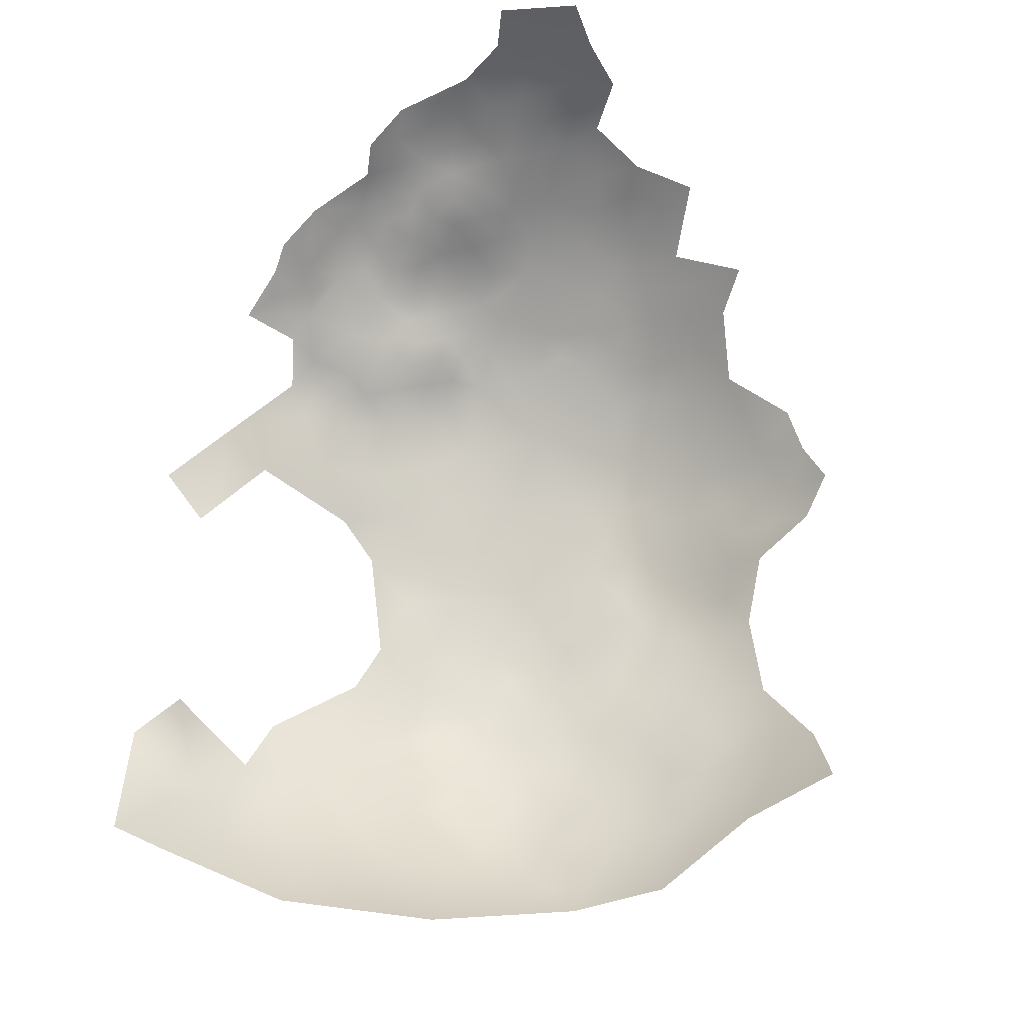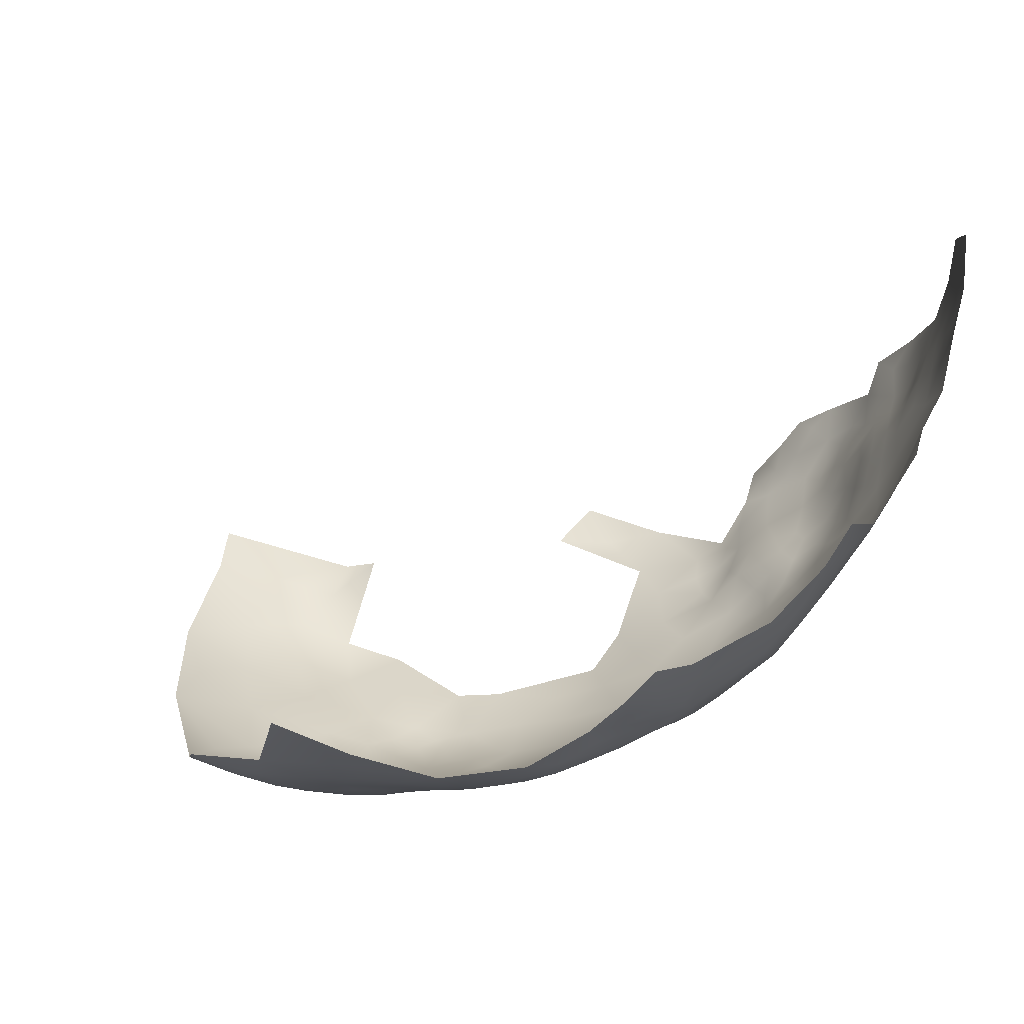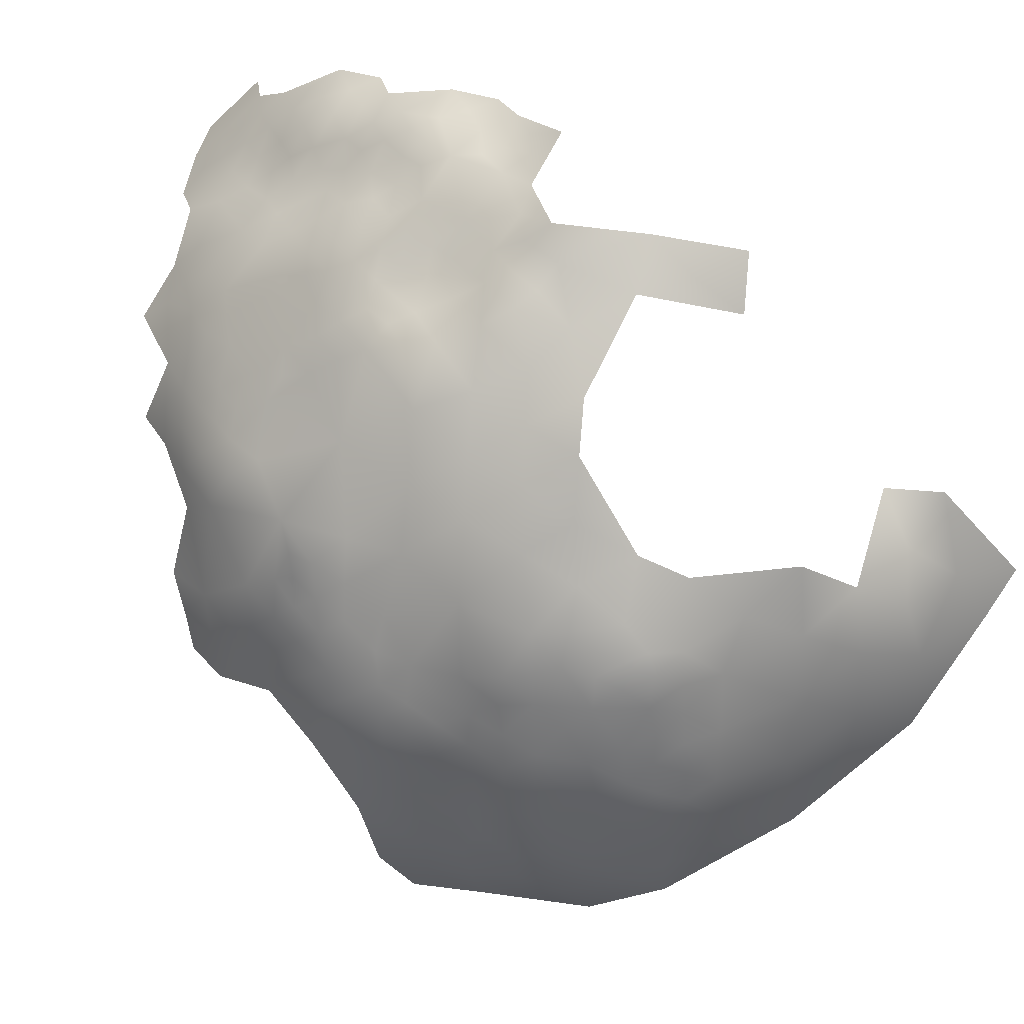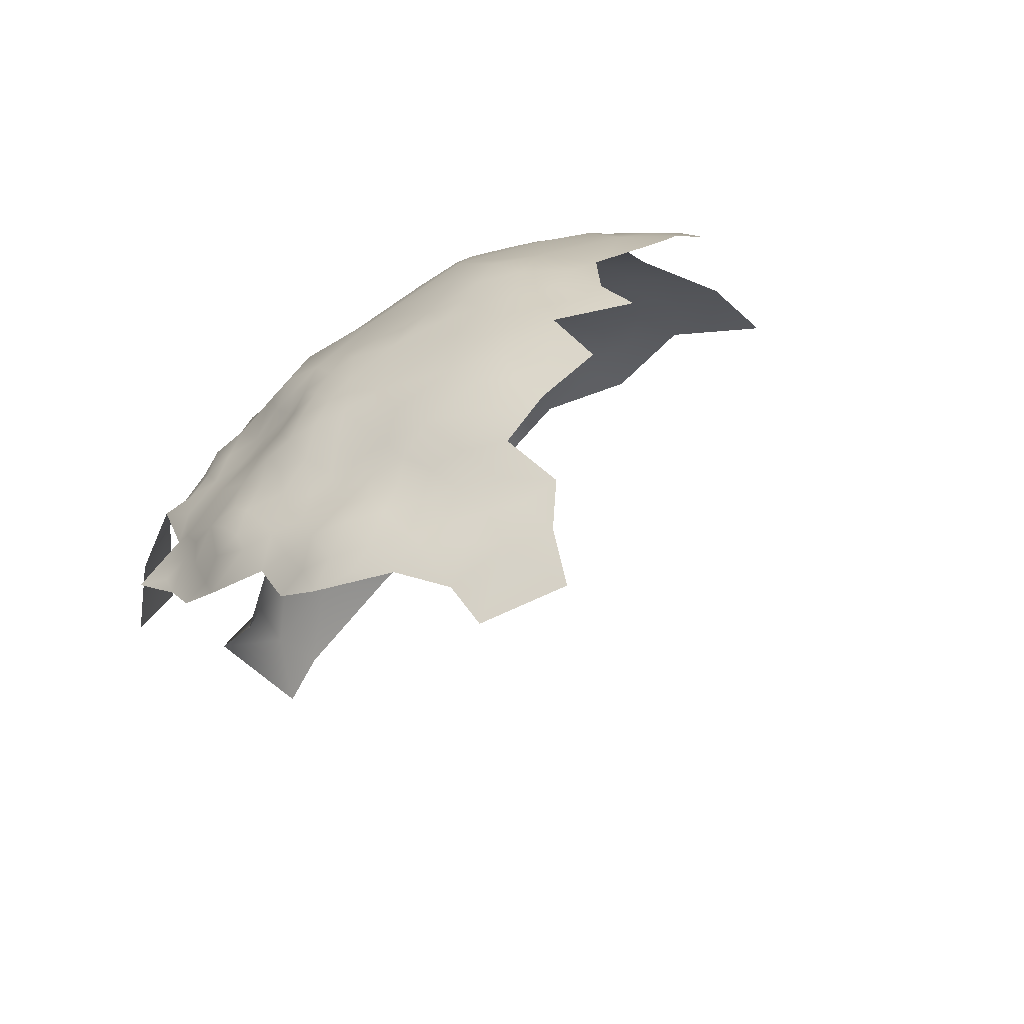
<metadata>
{"format":"obj","ext":"obj","renderer":"f3d","projection":"perspective","resolution":1024,"background":"white","views":[{"elev":52.3,"azim":24.2,"up":"+Z"},{"elev":14.8,"azim":108.9,"up":"+Z"},{"elev":-61.7,"azim":-118.4,"up":"+Z"},{"elev":60.9,"azim":-31.1,"up":"+Y"}]}
</metadata>
<code>
v -574.7 186.4 428.2
v -571 184.3 427.7
v -578.6 185.4 426.6
v -566.4 181.7 427.4
v -566.2 177 424.4
v -570.4 180.1 425.2
v -562.2 183 430.5
v -562.1 178.6 427.1
v -558.5 180.2 429.9
v -558.4 183.9 432.8
v -554.7 185.5 435.6
v -549.6 186.3 438.9
v -553.9 189.8 439.3
v -554.3 180.4 432.9
v -553.7 194.3 443.8
v -560 193.7 439.8
v -558.7 188.4 435.4
v -563.1 187.1 432.4
v -567.4 185.7 429.5
v -568 190.6 433
v -562.5 190.6 435
v -548.8 190.7 444
v -572.5 188.1 429.7
v -557.6 175.7 426.9
v -561.8 174.1 424
v -561.4 169.5 422.2
v -565.7 172.3 422.1
v -557.1 170.7 424.5
v -557.2 165.4 422.4
v -552.6 172.5 427.7
v -570 175 422.5
v -569.4 170.4 421
v -565.3 168 420.8
v -569.3 166.3 419.6
v -569.1 161.9 418.3
v -572.8 164 418.7
v -574.5 168.5 420
v -577.8 162.6 417.1
v -565.1 164.1 419.6
v -564.8 159.4 418.7
v -560.7 161.6 420.3
v -561.4 165.8 421.2
v -568.7 156.9 417.3
v -556.4 158.9 421.5
v -555.8 153 421.1
v -560.4 156.1 419.6
v -551.7 161.1 424
v -551.7 155.6 423.1
v -552 166.3 425.5
v -546.5 162.4 427.1
v -546.7 156.8 425.8
v -542 156.2 429
v -536.4 154.4 433.1
v -545 150.9 426.2
v -545.2 144.1 425.5
v -550.1 148 423.1
v -540.1 148 429.7
v -540.5 140 429.1
v -546.1 136.4 424.8
v -550.1 132.8 422.6
v -549.7 139.3 422.5
v -531.1 146.2 438.1
v -554.1 135.7 420
v -553.7 129.6 421.2
v -558.4 132.3 418.7
v -558.4 138.5 418
v -554.1 141.9 420.1
v -558.3 144.7 418.2
v -554.7 147.4 420.6
v -562.7 141.7 416.7
v -562.9 147.9 416.9
v -558.9 150.3 419
v -564.3 153.6 417.9
v -568.4 151.3 416.1
v -567.7 146.3 415.3
v -573.2 149 414.7
v -573.1 154.1 415.9
v -571.1 144.3 414.5
v -567.8 141.6 415.4
v -548 153 424.5
v -547.8 126.5 425.7
v -558.4 126.3 419.9
v -558.7 120.8 420.7
v -563.1 123.6 418.9
v -567.8 120.3 418.7
v -567.7 125.5 417.2
v -567.6 131.1 416
v -563.1 128.6 417.9
v -562.7 134.3 417.3
v -571.8 133.8 414.6
v -567.3 136.6 415.8
v -571.5 139.1 414.5
v -575.3 136.7 414
v -575.7 142.6 413.8
v -571.9 128.4 415.7
v -554.1 124.7 422.2
v -573.3 173.1 421.7
v -573 158.9 417.1
v -577 156.7 415.7
v -557.7 198.2 445.8
v -579.8 144.3 413.3
v -580.3 140 413.3
v -583.9 137.2 413.4
v -584.1 133 414.2
v -588.4 135.5 414.1
v -592 137.9 413.9
v -587.4 140.2 413.1
v -591.8 142 413.1
v -588.2 144.6 412.8
v -583.8 146.5 413.2
v -591.5 146.5 413.4
v -588 148.5 413.2
v -579.1 148 413.8
v -579.9 153.1 414.6
v -583.9 155.6 414.5
v -581.4 158.4 415.4
v -588.6 158.2 415.4
v -591.5 154.3 414.8
v -591.1 150.6 414.1
v -594.2 144.2 413.7
v -596 140.1 414.6
v -579.6 135 414
v -575.5 132.2 414.6
v -595 133.4 415.9
v -583.5 129.2 414.6
v -584.5 183.2 426.1
v -579 180.7 424.6
v -577.4 188.3 428.6
v -576.1 128 415.3
v -580 130.4 414.7
v -586.8 152.9 414.3
v -587.6 129.4 415.5
v -580.1 125.8 415.9
v -574.8 122.6 416.8
v -578.5 174.5 422.2
v -574.6 178.4 423.4
v -574.2 182.6 426.2
v -596 148.7 414.6
v -580.5 191.1 430.4
v -590 209.1 452.9
v -591.5 205.9 448.8
v -590.8 202.5 444.2
v -586.4 204.7 446.1
v -585.9 207.7 450.5
v -590.6 199 440
v -594 200.8 442.4
v -586.7 201.9 442.4
v -586.1 210.1 454.1
v -589.9 211.9 457.9
v -581.6 211.5 456.6
v -581.6 208.5 452.1
v -576.8 209.3 454.2
v -577.2 206.5 449.5
v -571.2 210.5 459.1
v -595.9 209.3 455
v -594.8 212.2 459.9
v -594.7 198.8 440.4
v -597.8 200.2 442.9
v -597.7 196.1 438.3
v -602.2 197.4 440.1
v -605.8 195.7 439.6
v -605.6 191.6 435.4
v -609.3 193.4 439.1
v -609.1 196.6 442
v -612.4 194.1 441.7
v -612.4 197.3 444.4
v -608.8 199.6 445.5
v -604.9 199.1 443.8
v -609.7 190.5 436.5
v -612.3 190.8 439.5
v -615.6 194.9 444.2
v -615.4 191.5 442.1
v -619 195.7 447
v -615.7 198.1 447.3
v -612.2 200.4 448.2
v -616.1 188.4 439.7
v -606.4 201.5 447
v -572.6 203.9 447
v -571.9 207 452.8
v -609.1 188.1 433.2
v -611.9 184.7 432.6
v -591 214 462.9
v -590.3 216 468
v -586.7 214.8 463.3
v -582 216.7 466.3
v -582 206 447.7
v -582.8 203.2 443.7
v -618.6 193 444.2
v -619.7 189.6 442.7
v -620.2 185.7 440.1
v -624.7 187.2 443.2
v -624.2 182.9 439.3
v -608.8 202.6 449.8
v -611.9 203 453.4
v -616 200.9 452.4
v -614.7 203.2 457.1
v -611.5 205.2 458.3
v -608 205 454.8
v -619 198.2 450.6
v -620.6 199.5 454.6
v -615.7 204.8 460.8
v -611.8 207.4 462.5
v -607.7 207.5 459.2
v -603.5 204.3 450.2
v -604.1 207.6 455.6
v -602.7 210.5 460.9
v -607.4 209.5 463.3
v -609.9 210.1 466.5
v -613.5 210.7 469.2
v -617.7 209 467.3
v -613 212.7 474.3
v -609.3 212.3 471.2
v -617.3 210.9 472.5
v -616.8 206.9 464
v -621.8 206.5 465.4
v -621.7 208.3 470.2
v -606 212 467.6
v -605.2 214.4 472.7
v -608.7 214.3 476
v -604.3 216.2 478.3
v -600.8 216.4 475.2
v -601.7 214.4 468.8
v -597.6 217.3 471.8
v -613.5 208.9 465.6
v -595.8 218.7 480.1
v -624.9 205.7 468.7
v -620.9 210.1 474.2
v -625.4 207.8 473
v -612.6 214.3 478.2
v -612.8 215.1 484.3
v -612.6 215.9 490.5
v -608.4 215.8 480.5
v -617 212.7 478
v -616.7 184.7 437.2
v -620.7 182.4 436.4
v -620.9 178.2 432.6
v -624 180.1 436.2
v -616.7 180.7 432.8
v -612.8 188.2 436.5
v -625.1 203.6 464.6
v -625 201.7 460.2
v -628.4 201.4 464
v -628.6 199.3 459
v -628.3 202.8 469
v -624.7 199.7 457.2
v -625.2 197.2 453.2
v -628.1 197.7 456
v -628.5 195.4 452.9
v -631.3 194.9 455.8
v -621.5 201.6 458.2
v -626 194.7 450.6
v -629.4 191.9 450
v -622.1 196.4 450.6
v -623.1 193 447.1
v -631.6 188.6 449.3
v -633.3 189.7 452.6
v -634.2 194.7 460.1
v -633.7 191.9 456.9
v -636.9 189.1 456.9
v -637.3 186.4 453.2
v -620.9 203.9 461.4
v -631.7 185.7 446.2
v -632.6 181.9 444.5
v -635.3 183.5 447.3
v -639.8 181.4 447.3
v -636.9 184.3 449.9
v -633.9 186.3 449.6
v -629.5 181.8 441.3
v -618 202.5 458.1
v -600.5 217.8 480.3
v -605.1 217.4 483.9
v -599.8 219.2 485.8
v -602.2 218.9 492.8
v -627.6 180.3 438.2
v -631.5 178.4 437.8
v -627.9 175.5 435.6
v -578.1 202.9 443.1
v -573 199 439.8
v -568.1 200.9 445.7
v -579.3 199.1 437.8
v -595.8 214.4 465.4
v -601.9 193.9 437
v -584.2 196.8 436
v -583.1 200.8 440.3
v -623.9 176.4 433.9
v -603.8 167.6 421.9
v -603.6 160.2 419.2
v -603.6 150.9 418.7
v -597.1 156.1 416.6
v -596.9 164.1 418.5
v -611.2 163.6 421.5
v -603 175.2 425.2
v -610 170.6 425.4
v -596.4 172.1 421.6
v -603.9 183.6 428.7
v -609.9 178.1 428.5
v -594.8 179.7 425.7
v -587.2 176.5 423
v -594.2 189.2 431.4
v -586.6 167.7 418.7
v -611.8 122.8 421.4
v -611.5 114.5 423.8
v -617.7 117.8 427.2
v -604 117.4 420.4
v -595.2 112.4 421.4
v -595.2 122.5 417.8
v -585.5 117.7 418.8
v -575.7 110.3 423.1
v -586.9 108.8 423
v -595.1 102.9 426.4
v -611.8 131.4 419.5
v -603 134.8 417.4
v -603.7 126.4 418.2
v -604.6 144 417.4
v -605.5 108.4 424.8
v -611.8 100.6 432.1
v -616.1 108.7 429.7
v -616.9 165.9 425.8
v -622.3 170.8 431.4
v -630 165.5 432.4
v -616 173.4 428.7
v -618.1 99.26 435.9
v -625.7 116.8 429.8
v -636.3 166.8 437.3
v -634.5 159.2 435.4
v -639.8 154.1 439
v -633.1 151.2 435.3
v -621.6 123.3 432.1
f 248 246 251
f 256 255 267
f 165 163 170
f 170 172 165
f 264 262 263
f 123 93 90
f 196 269 201
f 173 171 188
f 169 163 162
f 166 164 165
f 164 163 165
f 188 171 172
f 165 172 171
f 165 171 166
f 245 243 241
f 274 275 268
f 274 276 275
f 252 248 251
f 163 164 161
f 114 116 99
f 241 250 245
f 168 167 177
f 191 189 190
f 245 247 243
f 35 36 34
f 126 3 127
f 261 269 250
f 176 172 170
f 176 170 239
f 108 120 111
f 112 109 111
f 169 239 170
f 169 170 163
f 235 237 192
f 253 251 246
f 132 104 125
f 162 163 161
f 174 171 173
f 174 166 171
f 112 111 119
f 206 203 207
f 116 114 115
f 33 34 32
f 226 228 216
f 282 162 161
f 39 34 33
f 110 109 112
f 264 267 262
f 264 266 267
f 130 125 104
f 209 208 224
f 241 261 250
f 248 249 247
f 131 117 115
f 186 144 151
f 255 262 267
f 94 102 101
f 33 32 27
f 108 106 121
f 110 113 101
f 192 237 274
f 35 34 39
f 167 164 166
f 131 118 117
f 6 137 2
f 105 104 132
f 27 32 31
f 121 120 108
f 37 34 36
f 175 167 166
f 175 166 174
f 108 111 109
f 108 109 107
f 246 248 247
f 253 254 251
f 257 249 258
f 217 212 218
f 7 10 9
f 229 219 211
f 158 146 157
f 222 217 218
f 252 255 256
f 271 220 232
f 37 32 34
f 146 145 157
f 99 98 77
f 107 105 106
f 107 106 108
f 23 2 1
f 23 19 2
f 105 107 103
f 105 103 104
f 153 186 151
f 282 161 160
f 282 160 159
f 200 245 250
f 97 31 32
f 97 32 37
f 198 197 203
f 134 133 129
f 74 76 77
f 142 145 146
f 142 147 145
f 202 214 224
f 202 201 214
f 122 130 104
f 227 216 228
f 265 266 264
f 1 2 137
f 123 122 93
f 138 119 111
f 138 111 120
f 240 215 261
f 33 26 42
f 240 261 241
f 280 283 284
f 212 217 208
f 158 159 160
f 187 284 147
f 253 199 173
f 157 159 158
f 124 121 106
f 191 190 192
f 189 188 172
f 176 189 172
f 10 14 9
f 143 147 142
f 143 187 147
f 91 92 79
f 276 274 237
f 276 237 285
f 212 208 209
f 103 102 122
f 103 122 104
f 236 235 238
f 190 189 176
f 190 176 234
f 236 285 237
f 236 237 235
f 131 112 119
f 131 119 118
f 26 33 27
f 26 27 25
f 79 78 75
f 197 196 201
f 197 201 202
f 202 203 197
f 5 27 31
f 140 144 141
f 140 148 144
f 1 3 128
f 42 39 33
f 186 187 143
f 75 78 76
f 75 76 74
f 29 42 26
f 173 254 253
f 203 206 205
f 203 205 198
f 35 39 40
f 35 40 43
f 25 27 5
f 21 18 20
f 221 220 270
f 45 44 48
f 11 14 10
f 280 277 278
f 200 199 253
f 220 219 232
f 44 45 46
f 193 167 175
f 193 177 167
f 242 240 241
f 242 241 243
f 224 210 209
f 224 214 210
f 177 193 204
f 156 182 149
f 35 43 98
f 260 267 266
f 260 256 267
f 41 39 42
f 41 40 39
f 142 141 143
f 199 174 173
f 226 215 240
f 180 181 239
f 180 239 169
f 28 29 26
f 233 229 211
f 88 84 86
f 8 25 5
f 168 160 161
f 205 204 198
f 46 41 44
f 46 40 41
f 68 71 72
f 271 270 220
f 212 219 218
f 212 211 219
f 133 130 129
f 4 2 19
f 4 6 2
f 195 199 200
f 90 93 92
f 197 194 196
f 197 198 194
f 233 211 213
f 235 192 190
f 235 190 234
f 200 250 269
f 202 224 208
f 6 136 137
f 168 164 167
f 168 161 164
f 17 18 21
f 215 216 210
f 215 226 216
f 47 48 44
f 215 210 214
f 11 10 17
f 123 129 130
f 123 130 122
f 85 86 84
f 94 92 93
f 240 242 244
f 240 244 226
f 217 207 208
f 183 184 182
f 183 182 281
f 245 246 247
f 127 137 136
f 90 91 87
f 90 92 91
f 261 201 269
f 43 77 98
f 28 25 24
f 28 26 25
f 202 207 203
f 202 208 207
f 150 152 151
f 19 23 20
f 78 79 92
f 78 92 94
f 71 68 70
f 149 155 156
f 82 83 84
f 134 129 95
f 88 82 84
f 195 174 199
f 148 151 144
f 148 150 151
f 29 41 42
f 67 63 66
f 19 20 18
f 272 270 271
f 24 25 8
f 195 175 174
f 144 186 143
f 144 143 141
f 234 238 235
f 277 284 187
f 277 280 284
f 69 68 72
f 69 67 68
f 4 5 6
f 4 8 5
f 12 11 13
f 30 28 24
f 195 196 194
f 233 213 227
f 198 193 194
f 198 204 193
f 56 54 55
f 56 80 54
f 18 10 7
f 18 17 10
f 153 151 152
f 24 8 9
f 93 122 102
f 93 102 94
f 211 209 213
f 211 212 209
f 137 3 1
f 137 127 3
f 123 95 129
f 200 246 245
f 200 253 246
f 63 67 61
f 90 95 123
f 90 87 95
f 234 176 239
f 65 66 63
f 213 216 227
f 96 83 82
f 259 258 256
f 259 256 260
f 54 80 51
f 86 95 87
f 86 87 88
f 73 40 46
f 73 43 40
f 43 73 74
f 43 74 77
f 188 254 173
f 175 194 193
f 175 195 194
f 89 88 87
f 89 87 91
f 68 66 70
f 68 67 66
f 13 11 17
f 46 45 72
f 7 9 8
f 7 8 4
f 64 65 63
f 96 82 64
f 213 209 210
f 213 210 216
f 89 66 65
f 60 64 63
f 6 5 31
f 36 35 98
f 229 232 219
f 252 249 248
f 179 153 152
f 249 243 247
f 149 140 155
f 149 148 140
f 50 47 49
f 214 201 261
f 214 261 215
f 65 88 89
f 220 221 218
f 220 218 219
f 221 223 222
f 221 222 218
f 65 64 82
f 65 82 88
f 60 61 59
f 60 63 61
f 180 169 162
f 69 72 45
f 281 182 156
f 229 230 232
f 153 179 178
f 38 99 116
f 97 135 136
f 133 125 130
f 23 1 128
f 57 55 54
f 114 131 115
f 158 160 168
f 16 13 17
f 124 106 105
f 38 36 98
f 38 98 99
f 15 13 16
f 192 274 268
f 225 270 272
f 31 97 136
f 31 136 6
f 257 258 259
f 51 80 48
f 228 226 244
f 252 251 254
f 195 200 269
f 195 269 196
f 19 7 4
f 19 18 7
f 127 136 135
f 71 75 74
f 71 74 73
f 254 188 189
f 268 263 262
f 73 46 72
f 73 72 71
f 234 181 238
f 234 239 181
f 52 51 50
f 22 13 15
f 22 12 13
f 44 41 29
f 249 256 258
f 249 252 256
f 139 128 3
f 16 17 21
f 154 179 152
f 114 99 77
f 225 221 270
f 47 44 29
f 49 47 29
f 275 263 268
f 110 112 131
f 145 147 284
f 37 135 97
f 116 115 117
f 16 100 15
f 281 222 223
f 70 75 71
f 70 79 75
f 110 101 102
f 265 264 263
f 110 107 109
f 58 55 57
f 51 47 50
f 51 48 47
f 191 254 189
f 233 230 229
f 124 105 132
f 138 118 119
f 138 289 118
f 257 243 249
f 91 79 70
f 86 134 95
f 38 37 36
f 94 76 78
f 265 260 266
f 113 94 101
f 113 76 94
f 110 114 113
f 110 131 114
f 49 28 30
f 49 29 28
f 107 102 103
f 107 110 102
f 186 277 187
f 184 149 182
f 85 134 86
f 294 290 286
f 81 64 60
f 81 96 64
f 292 294 286
f 319 321 318
f 153 277 186
f 223 183 281
f 293 318 321
f 296 293 321
f 56 67 69
f 291 318 293
f 292 293 296
f 292 286 293
f 287 286 290
f 89 91 70
f 89 70 66
f 291 286 287
f 291 293 286
f 185 184 183
f 324 320 325
f 292 296 295
f 56 48 80
f 325 327 326
f 225 223 221
f 59 61 55
f 59 55 58
f 323 328 303
f 114 76 113
f 114 77 76
f 290 289 287
f 142 146 158
f 155 140 141
f 126 139 3
f 217 206 207
f 230 271 232
f 252 262 255
f 178 279 278
f 178 277 153
f 178 278 277
f 145 159 157
f 287 289 288
f 149 150 148
f 168 177 204
f 24 9 14
f 61 67 56
f 61 56 55
f 56 69 45
f 56 45 48
f 283 145 284
f 191 192 268
f 301 302 303
f 52 54 51
f 288 289 138
f 297 294 292
f 85 84 83
f 304 301 313
f 304 302 301
f 297 292 295
f 12 14 11
f 296 238 181
f 30 24 14
f 138 120 121
f 242 243 257
f 191 268 262
f 321 238 296
f 321 236 238
f 273 272 271
f 184 150 149
f 289 117 118
f 313 311 312
f 313 301 311
f 300 290 294
f 279 178 179
f 298 294 297
f 298 300 294
f 322 317 316
f 81 60 59
f 299 297 295
f 222 206 217
f 295 296 181
f 295 181 180
f 305 306 307
f 315 302 304
f 298 126 127
f 314 288 138
f 154 152 150
f 304 313 306
f 304 306 305
f 133 132 125
f 312 121 124
f 298 127 135
f 319 236 321
f 319 285 236
f 233 227 228
f 314 121 312
f 314 138 121
f 231 271 230
f 273 271 231
f 185 150 184
f 57 54 52
f 57 52 53
f 319 276 285
f 309 310 305
f 309 305 307
f 315 304 305
f 315 305 310
f 317 303 302
f 281 156 206
f 281 206 222
f 30 50 49
f 290 117 289
f 290 300 117
f 317 323 303
f 320 276 319
f 306 124 132
f 16 21 20
f 297 126 298
f 299 282 159
f 62 57 53
f 313 312 124
f 313 124 306
f 300 298 135
f 308 309 307
f 324 325 326
f 81 83 96
f 295 180 162
f 299 126 297
f 299 139 126
f 307 133 134
f 324 276 320
f 324 275 276
f 315 317 302
f 315 316 317
f 279 100 16
f 300 116 117
f 300 38 116
f 53 52 50
f 299 295 162
f 299 162 282
f 62 58 57
f 301 303 328
f 307 306 132
f 307 132 133
f 314 312 311
f 320 319 318
f 300 37 38
f 300 135 37
f 327 325 320
f 308 307 134
f 308 134 85
f 288 291 287
f 81 59 58
f 299 159 145
f 299 145 283
f 310 316 315
f 322 323 317
f 308 85 83
f 308 310 309
f 139 23 128
f 139 20 23
f 16 278 279
f 283 139 299
f 280 139 283
f 278 139 280
f 20 278 16
f 139 278 20
f 155 206 156
f 155 205 206
f 158 141 142
f 155 204 205
f 204 158 168
f 141 204 155
f 204 141 158
f 191 252 254
f 252 191 262

</code>
